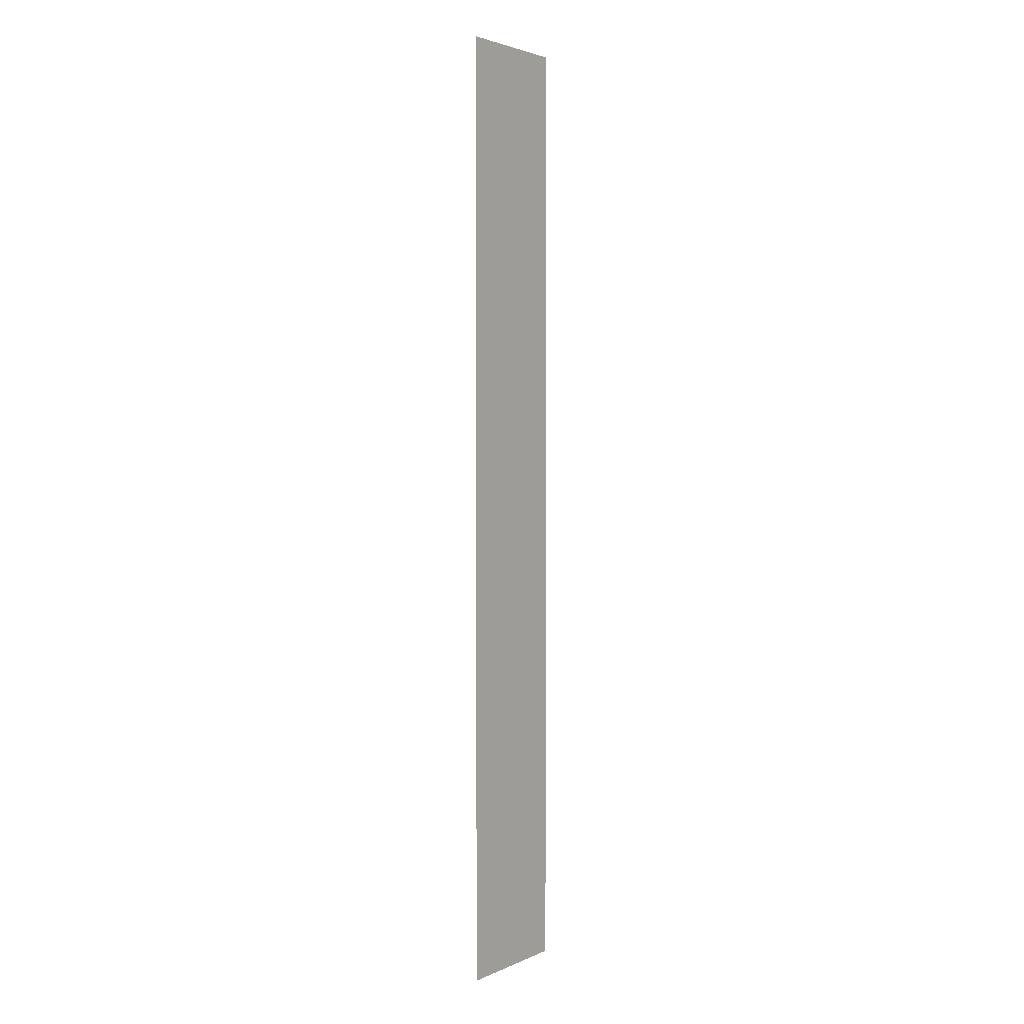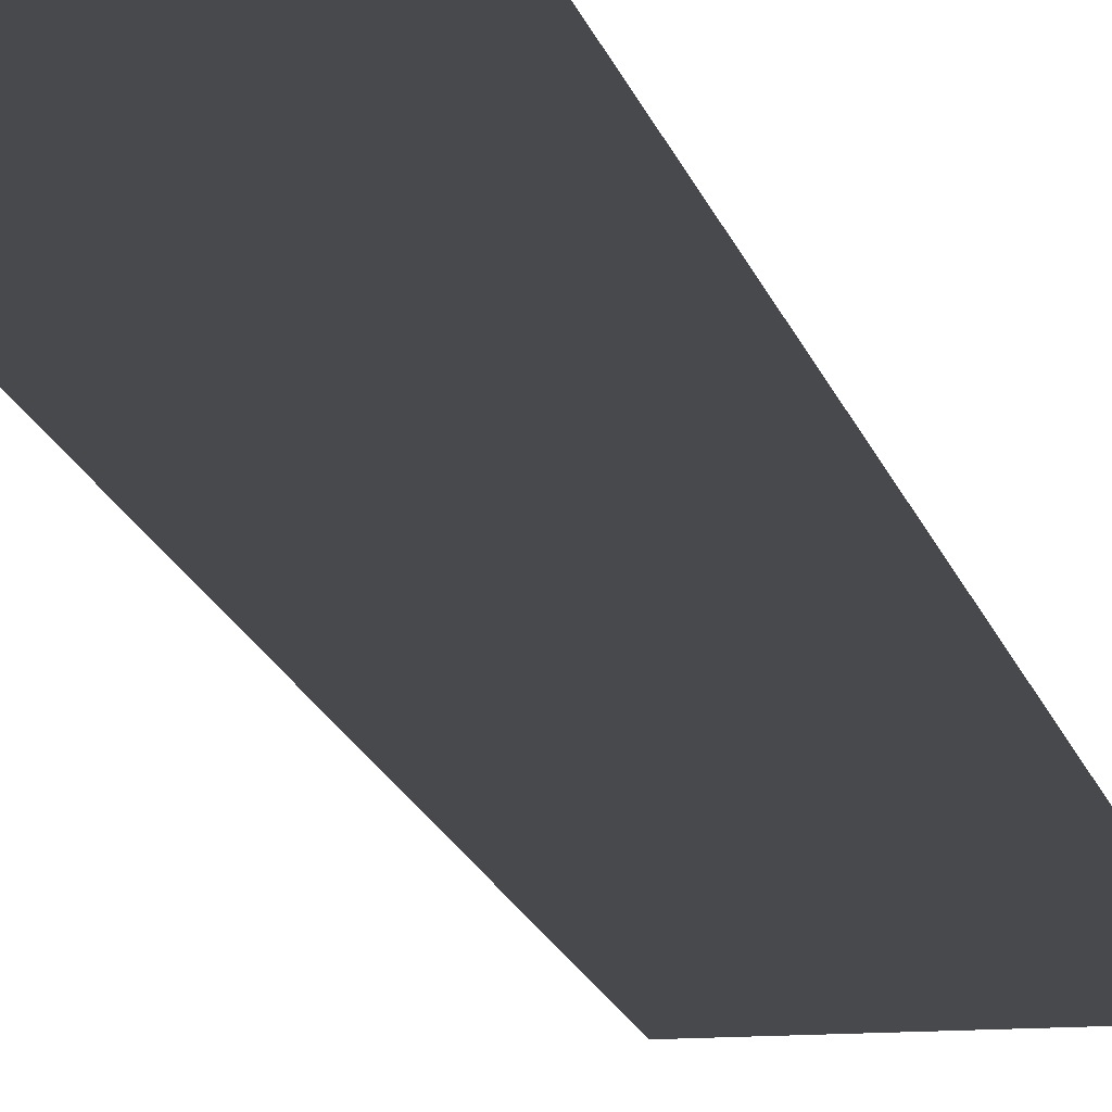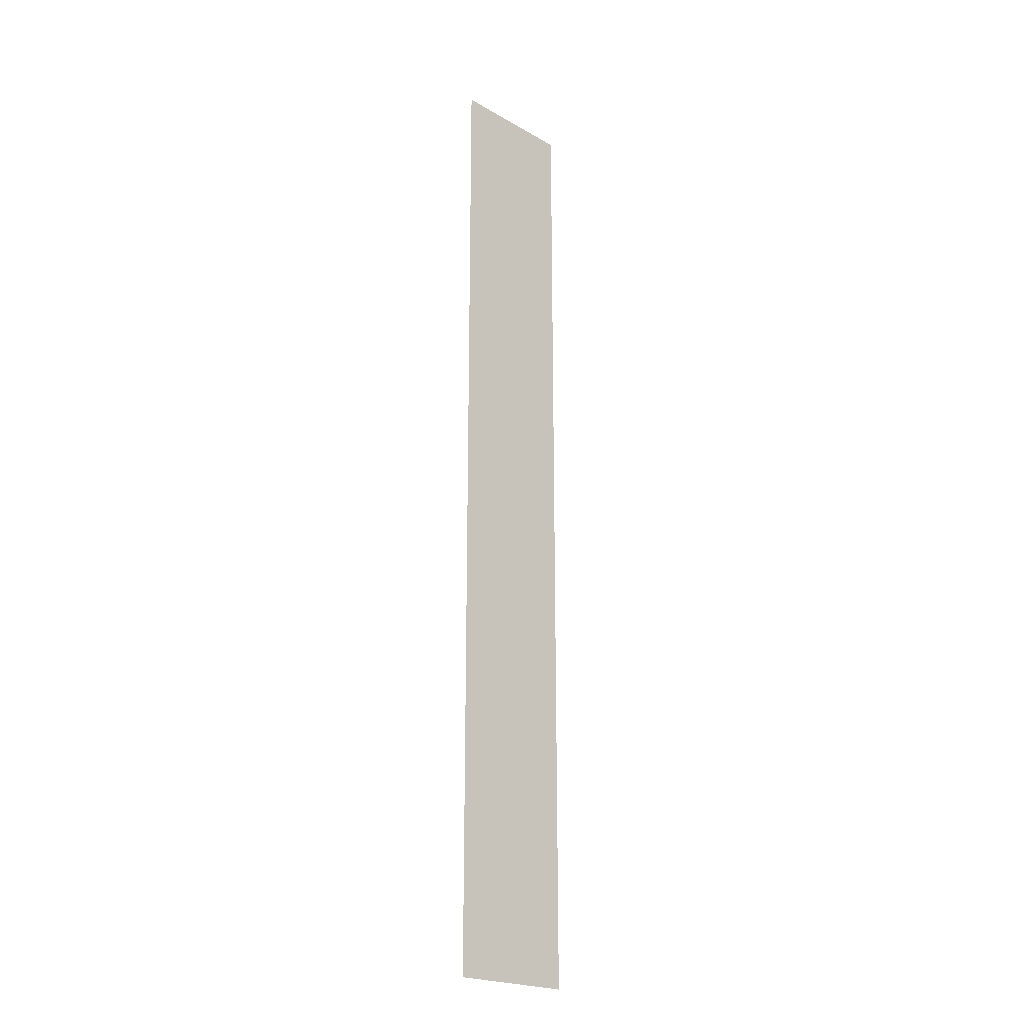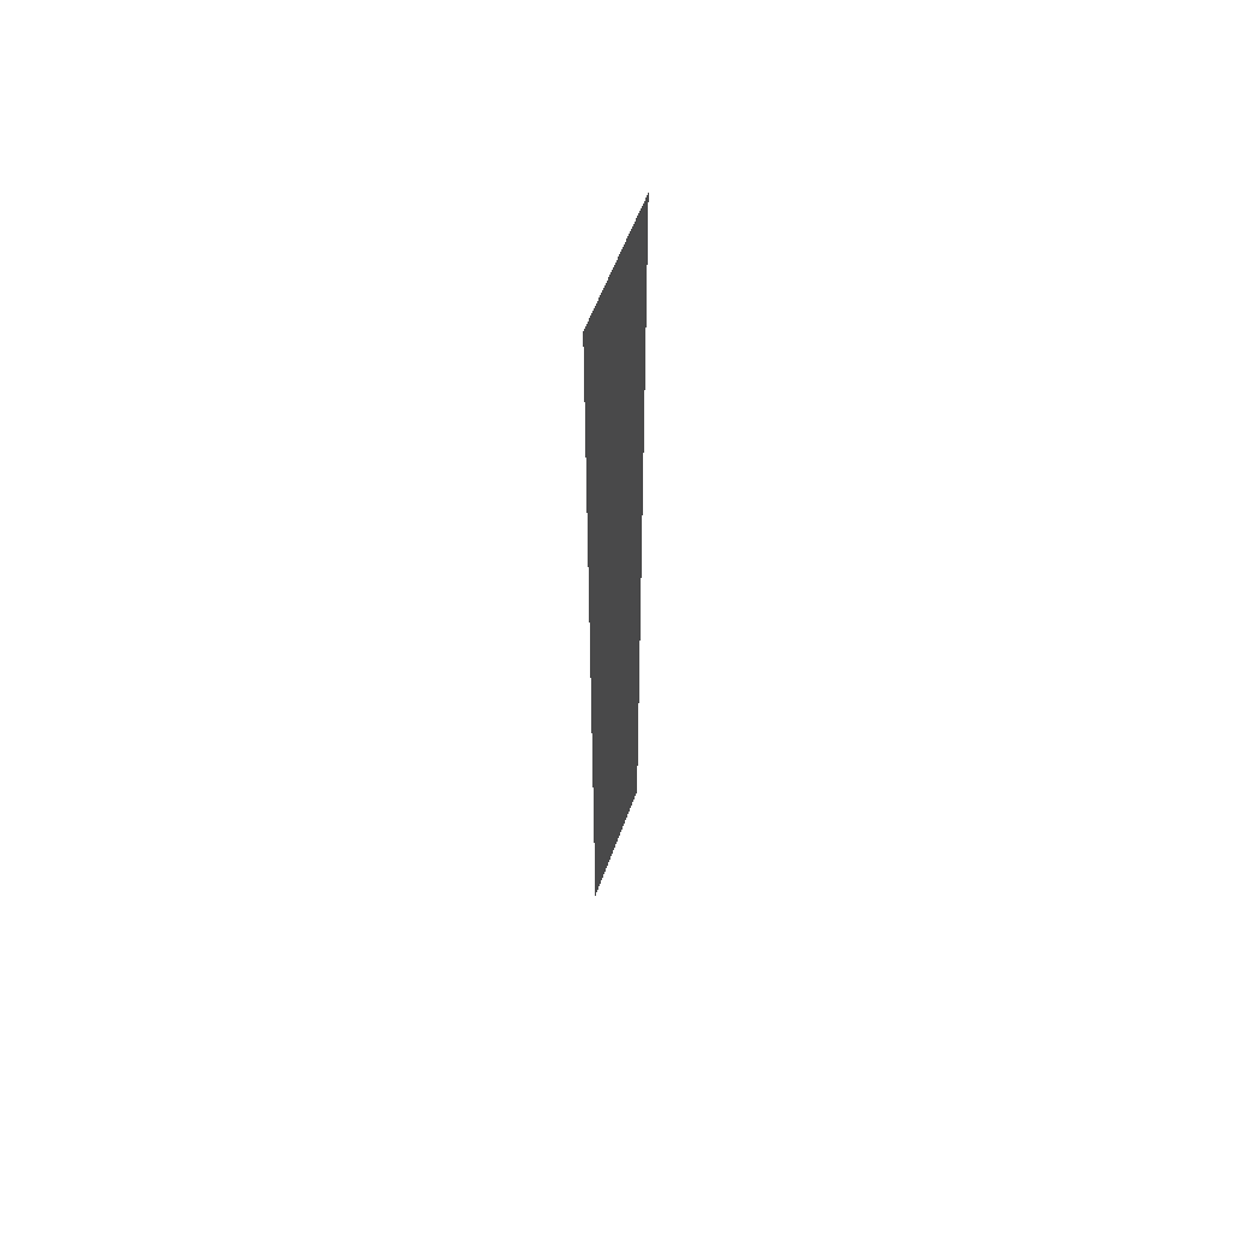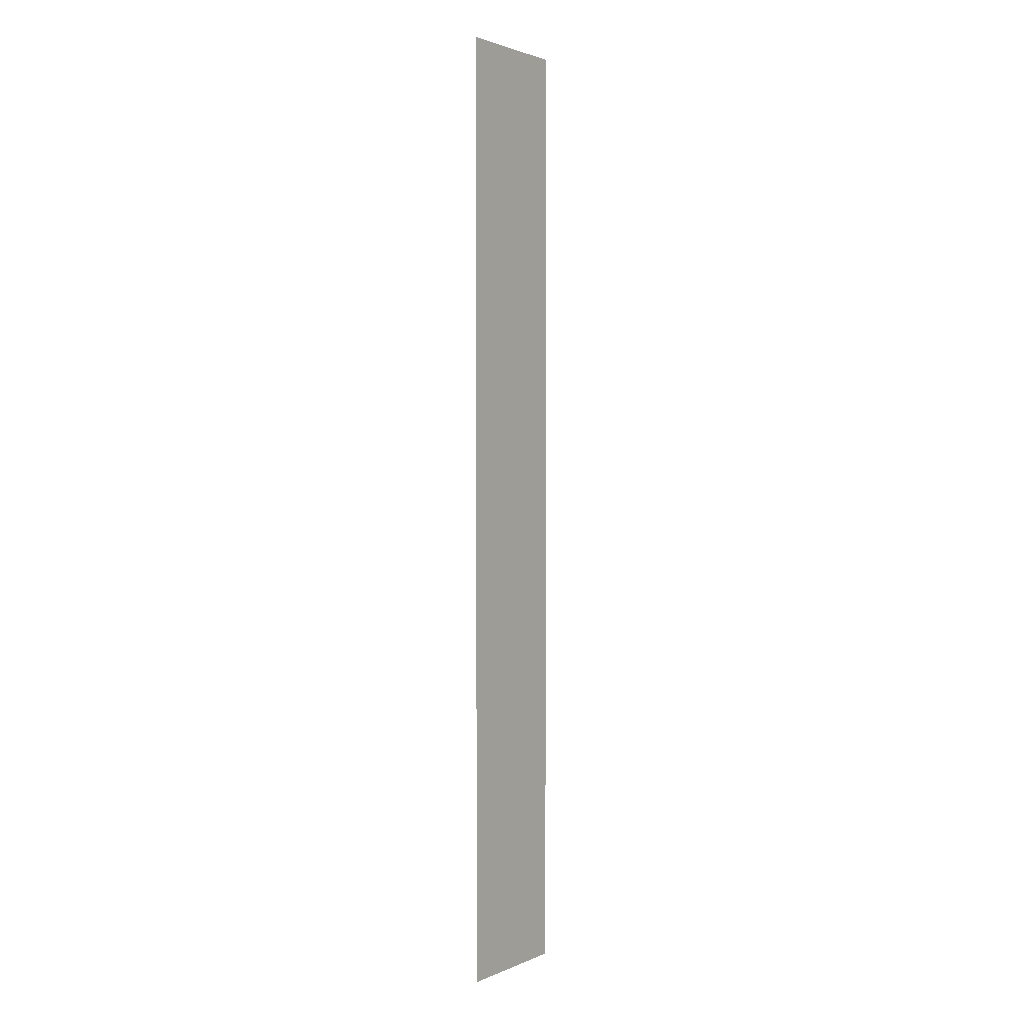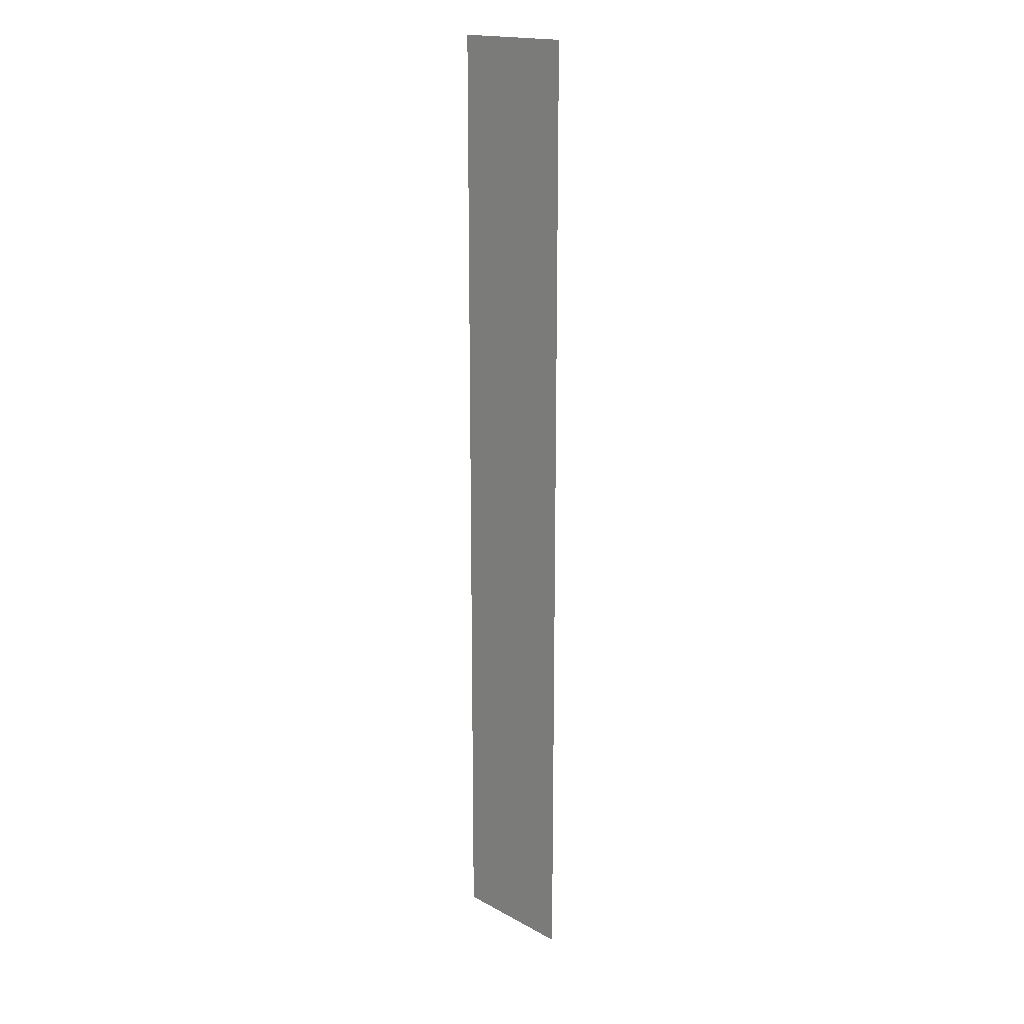
<metadata>
{"format":"obj","ext":"obj","renderer":"f3d","projection":"perspective","resolution":1024,"background":"white","views":[{"elev":2.8,"azim":-55.4,"up":"+Y"},{"elev":-12.1,"azim":-170.1,"up":"+Z"},{"elev":-21.9,"azim":135.1,"up":"+Y"},{"elev":60.0,"azim":110.2,"up":"+Y"},{"elev":1.9,"azim":124.4,"up":"+Y"},{"elev":17.8,"azim":-133.5,"up":"+Y"}]}
</metadata>
<code>
g Bone_Shutter1
v -0.003808 0.04489 -0
v 0.003782 0.04489 -0
v 0.003782 -0.01203 -0
v -0.003808 -0.01203 -0
f -2 -3 -4
f -1 -2 -4

</code>
